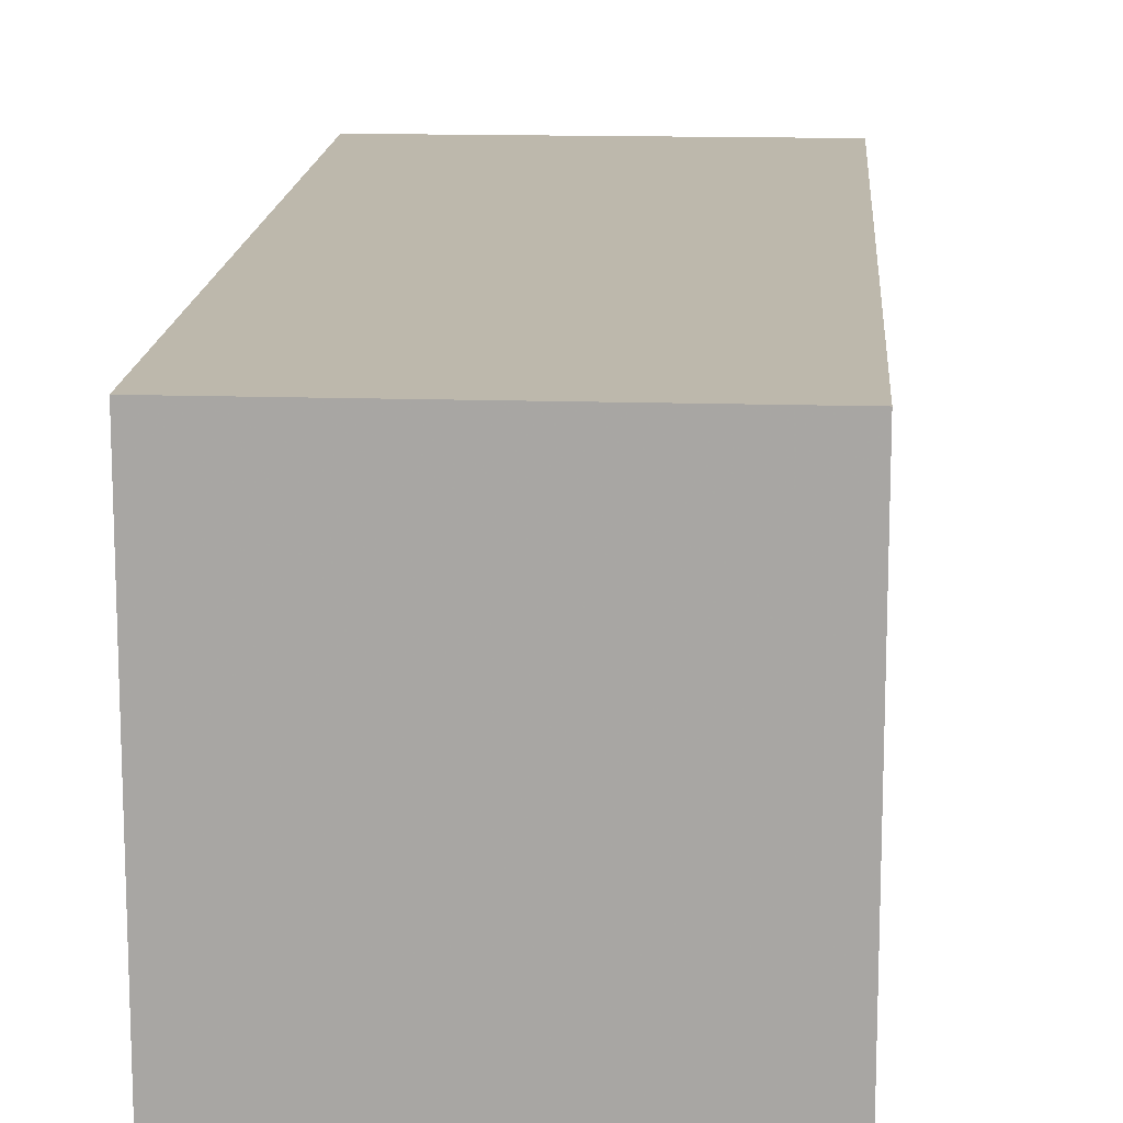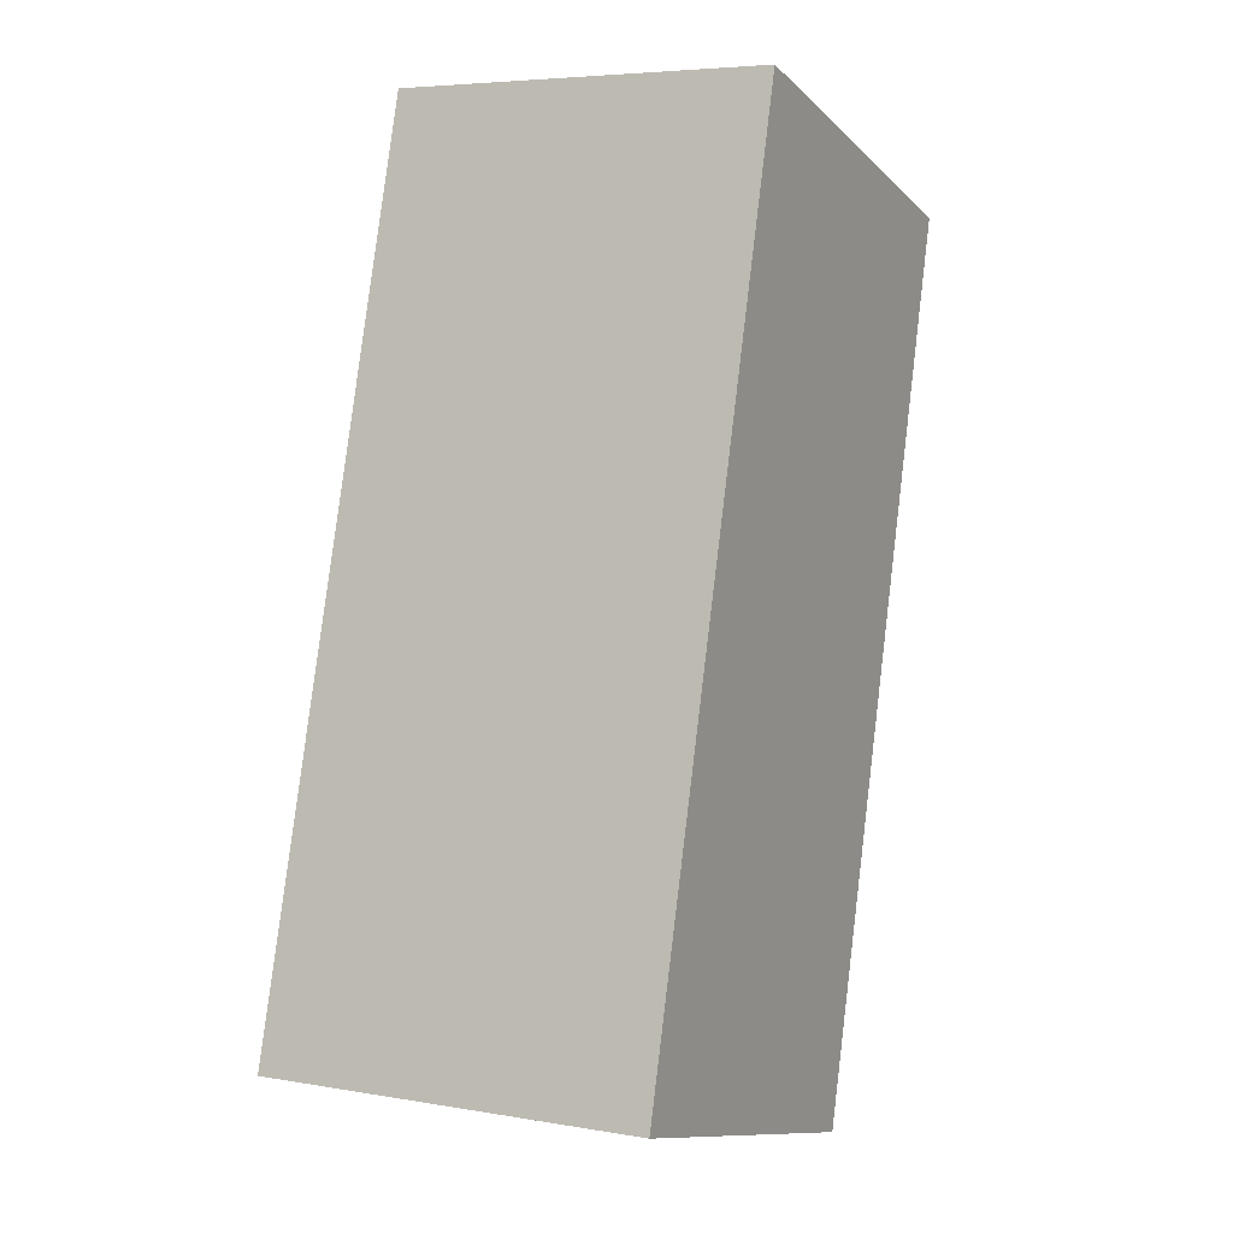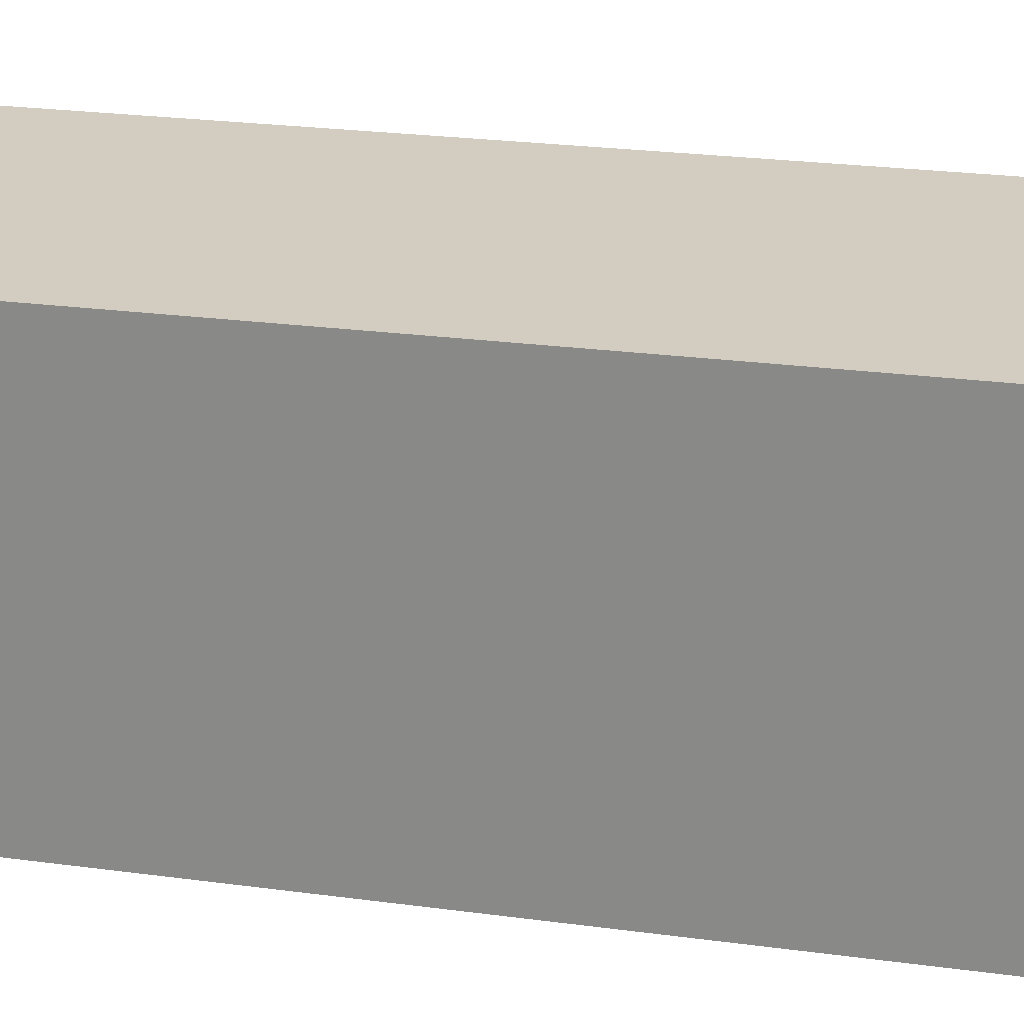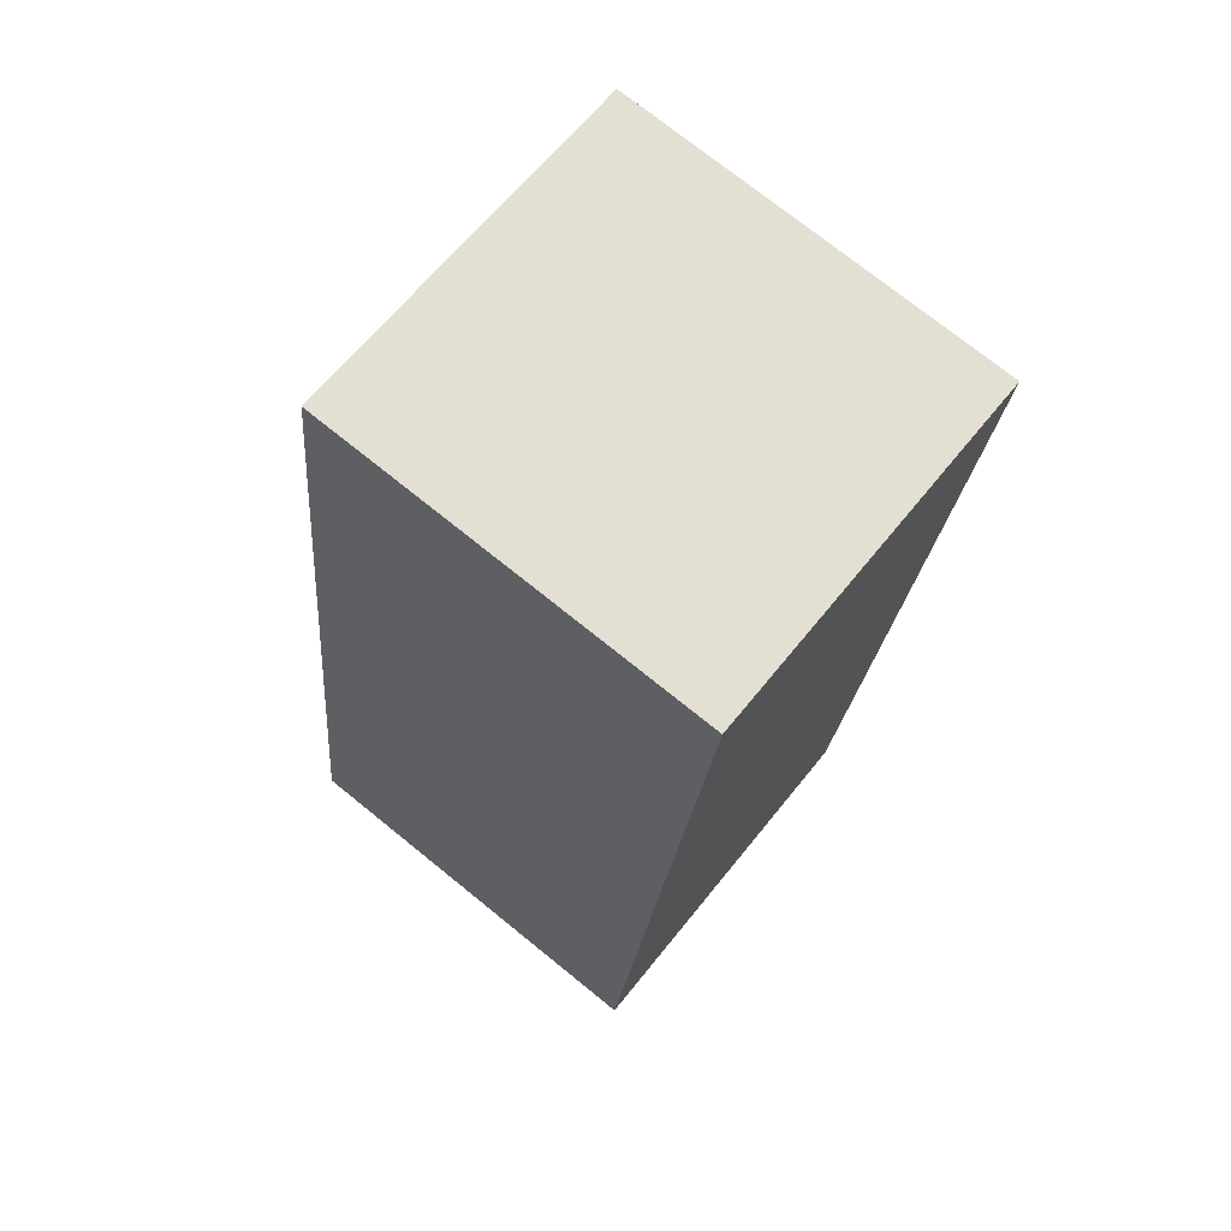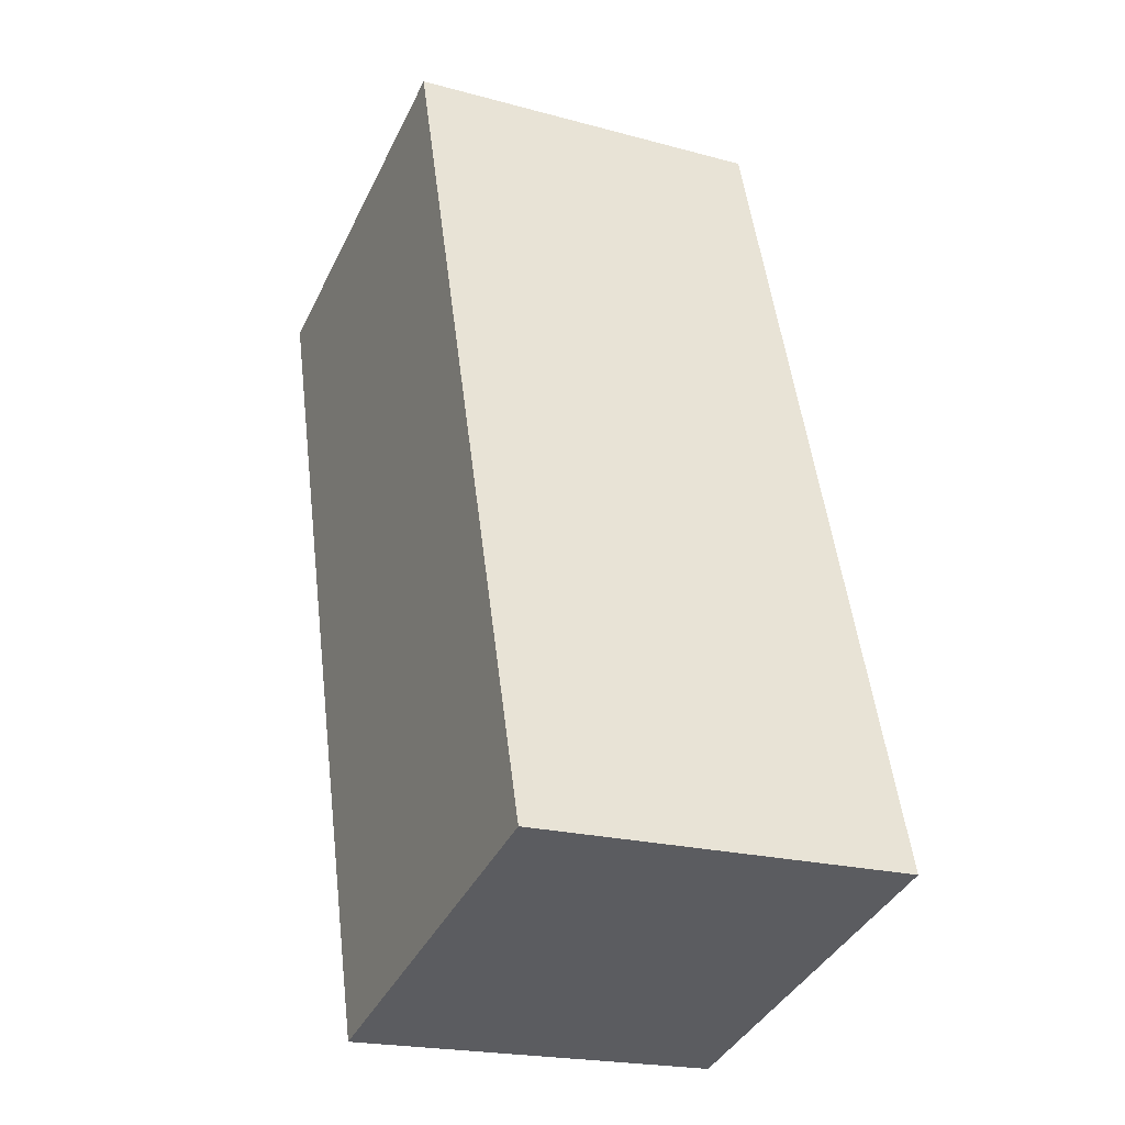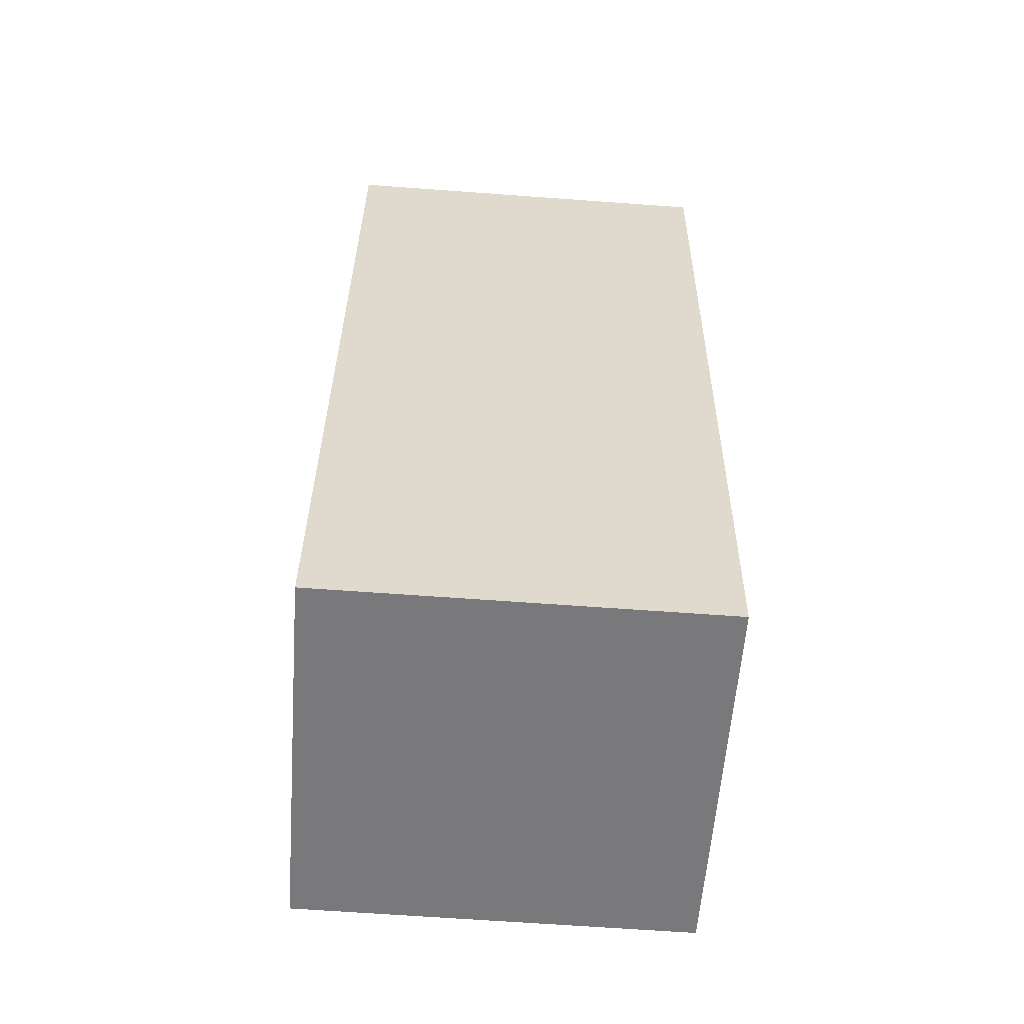
<metadata>
{"format":"obj","ext":"obj","renderer":"f3d","projection":"perspective","resolution":1024,"background":"white","views":[{"elev":14.9,"azim":-4.0,"up":"+Y"},{"elev":-11.5,"azim":-153.6,"up":"+Z"},{"elev":24.4,"azim":-85.2,"up":"+Y"},{"elev":74.1,"azim":128.9,"up":"+Z"},{"elev":-40.0,"azim":-24.2,"up":"+Z"},{"elev":-65.5,"azim":-94.2,"up":"+Z"}]}
</metadata>
<code>
v -8.018 0.1739 -4.022
v -8.04 0.1739 -4.025
v -8.047 0.1739 -3.973
v -8.025 0.1739 -3.97
v -8.018 0.1504 -4.022
v -8.025 0.1504 -3.97
v -8.047 0.1504 -3.973
v -8.04 0.1504 -4.025
v -8.025 0.1504 -3.97
v -8.018 0.1504 -4.022
v -8.018 0.1739 -4.022
v -8.025 0.1739 -3.97
v -8.047 0.1504 -3.973
v -8.025 0.1504 -3.97
v -8.025 0.1739 -3.97
v -8.047 0.1739 -3.973
v -8.04 0.1504 -4.025
v -8.047 0.1504 -3.973
v -8.047 0.1739 -3.973
v -8.04 0.1739 -4.025
v -8.018 0.1504 -4.022
v -8.04 0.1504 -4.025
v -8.04 0.1739 -4.025
v -8.018 0.1739 -4.022
f 1 2 3
f 1 3 4
f 5 6 7
f 5 7 8
f 9 10 11
f 9 11 12
f 13 14 15
f 13 15 16
f 17 18 19
f 17 19 20
f 21 22 23
f 21 23 24

</code>
